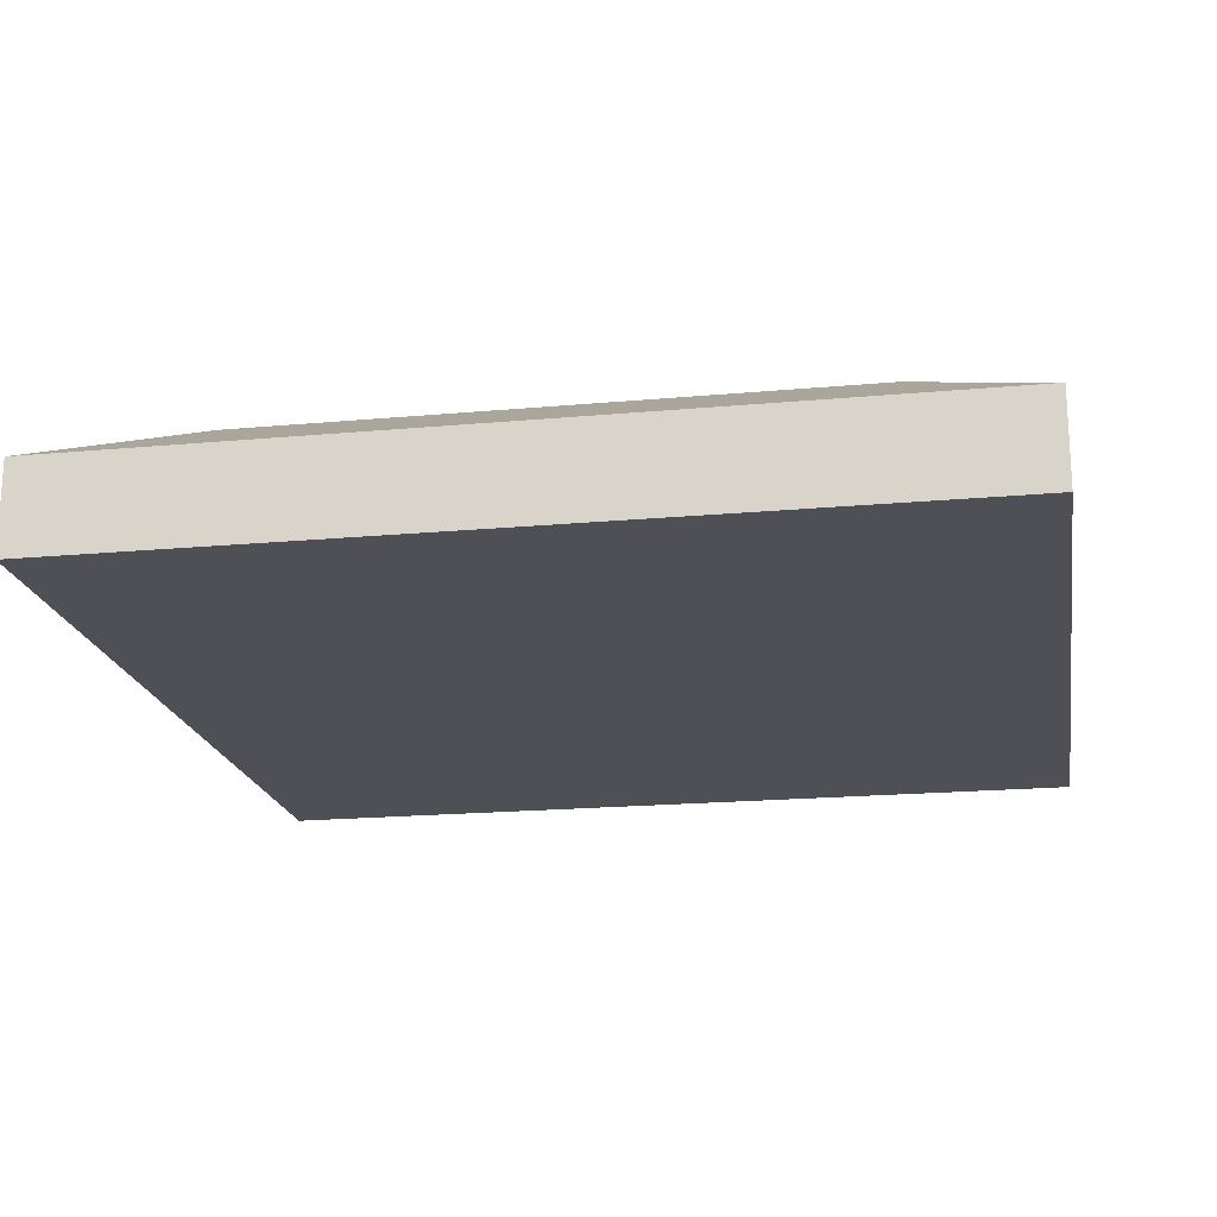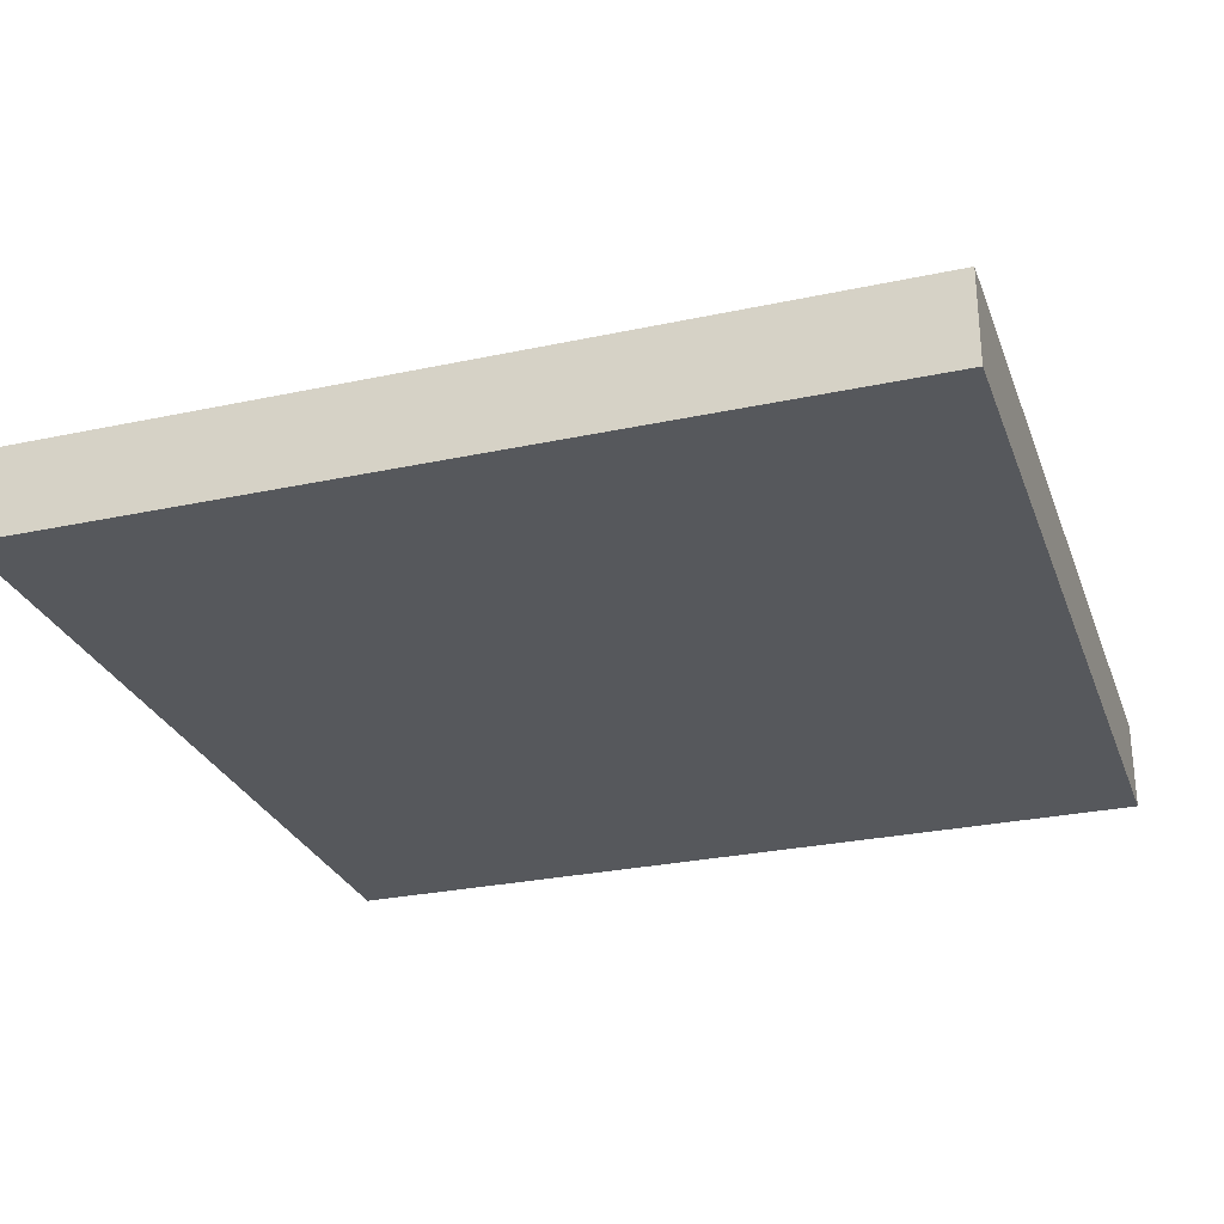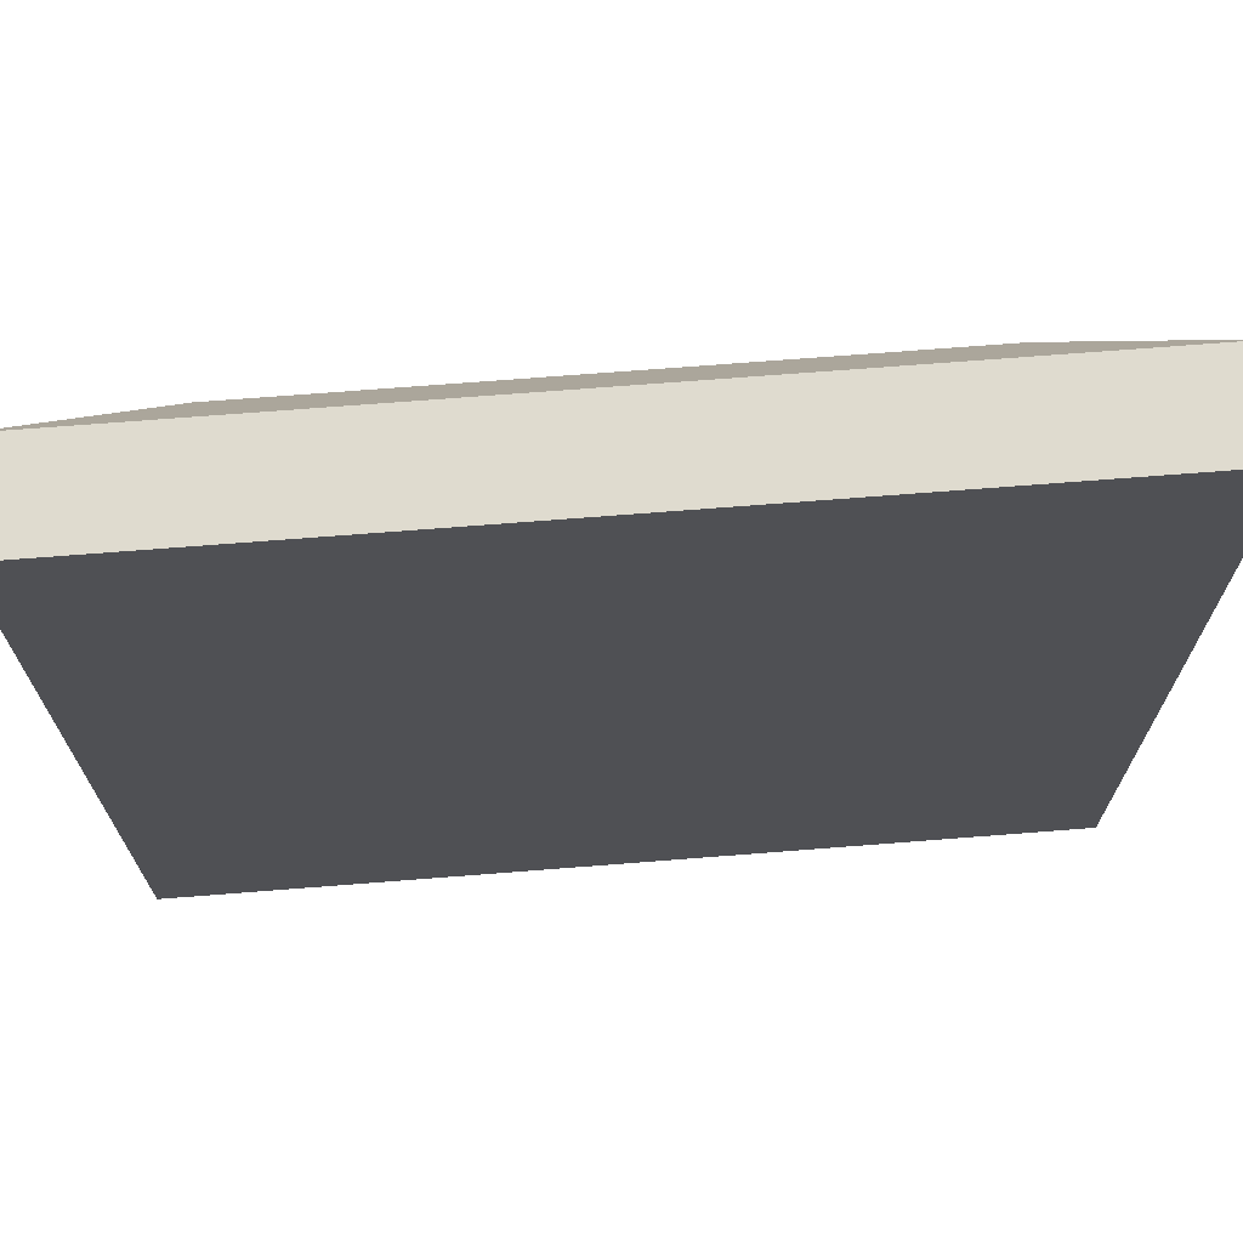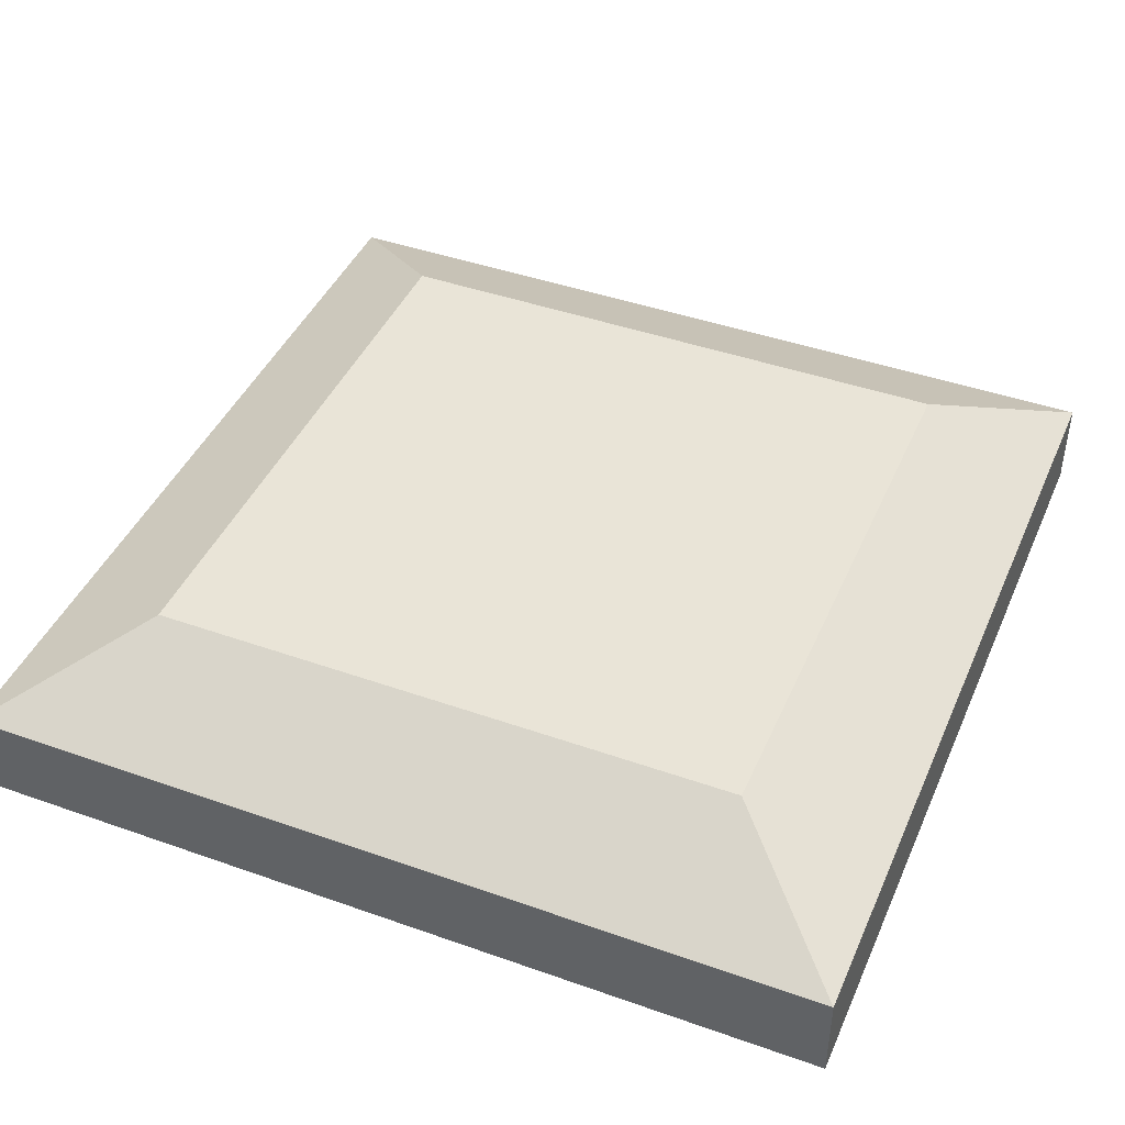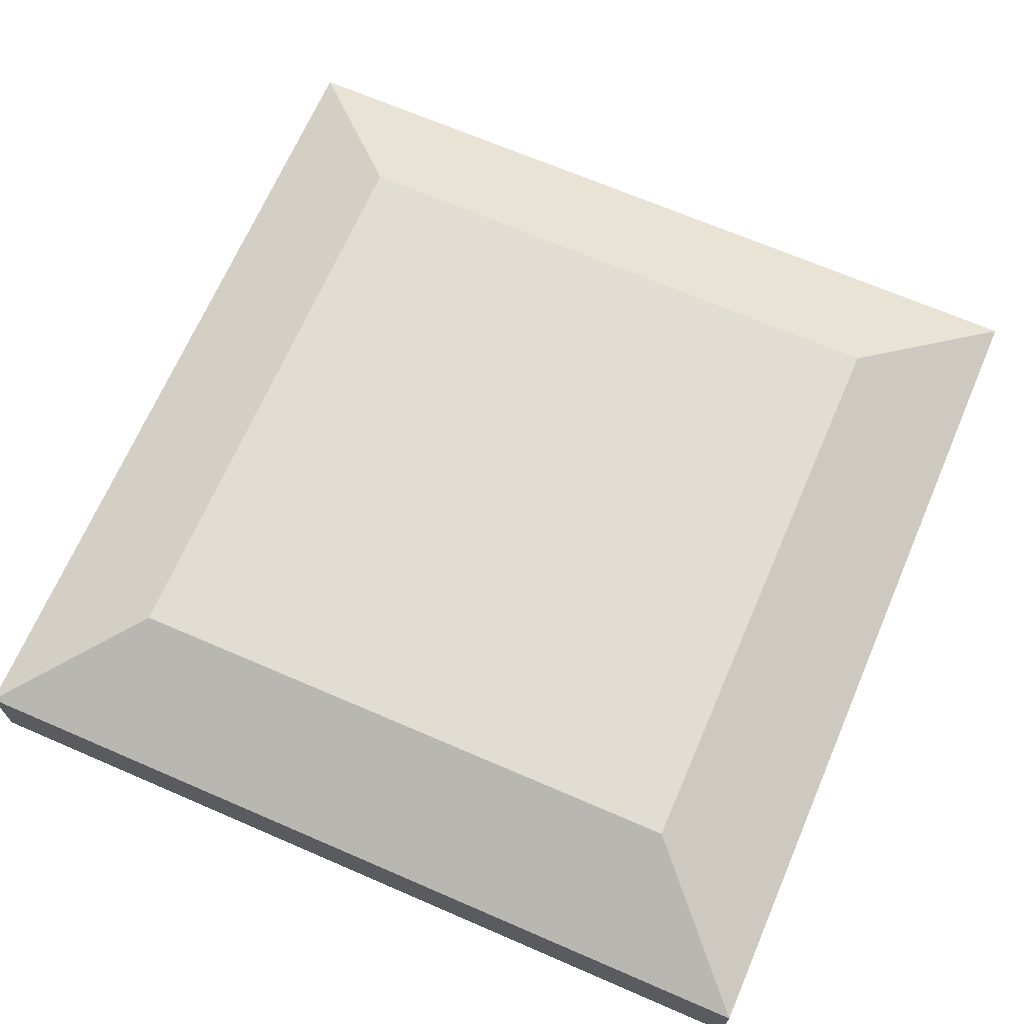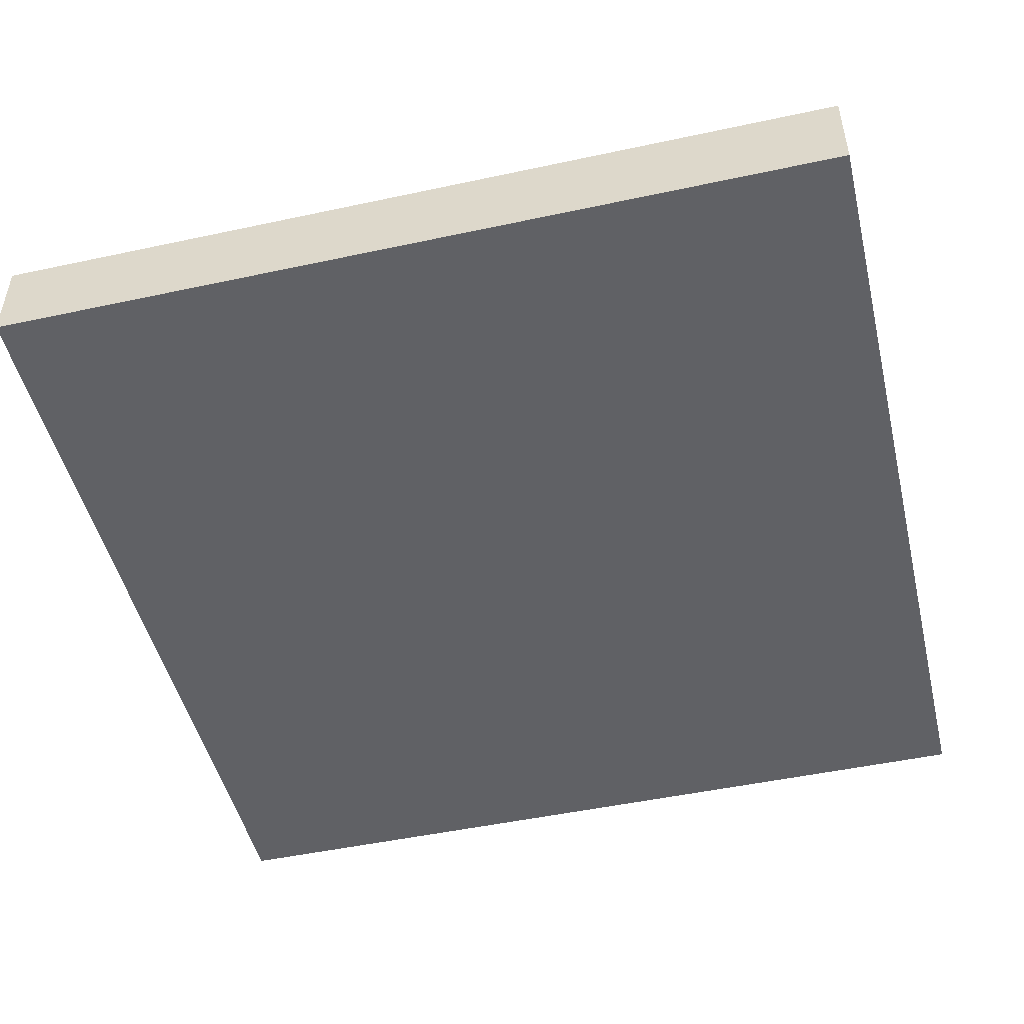
<metadata>
{"format":"obj","ext":"obj","renderer":"f3d","projection":"perspective","resolution":1024,"background":"white","views":[{"elev":-19.3,"azim":-80.2,"up":"+Y"},{"elev":-27.9,"azim":-71.9,"up":"+Y"},{"elev":70.3,"azim":-4.5,"up":"+Z"},{"elev":43.3,"azim":112.7,"up":"+Y"},{"elev":68.3,"azim":113.4,"up":"+Y"},{"elev":-48.7,"azim":13.5,"up":"+Y"}]}
</metadata>
<code>
o Cube
v 1.454 0.3099 -1.454
v 1.454 0.004007 -1.454
v 1.454 0.3099 1.454
v 1.454 0.004007 1.454
v -1.454 0.3099 -1.454
v -1.454 0.004007 -1.454
v -1.454 0.3099 1.454
v -1.454 0.004007 1.454
v 1 0.5506 1
v -1 0.5506 1
v 1 0.5506 -1
v -1 0.5506 -1
f 4 3 7 8
f 8 7 5 6
f 6 2 4 8
f 2 1 3 4
f 6 5 1 2
f 1 5 12 11
f 7 3 9 10
f 5 7 10 12
f 3 1 11 9
f 11 12 10 9

</code>
